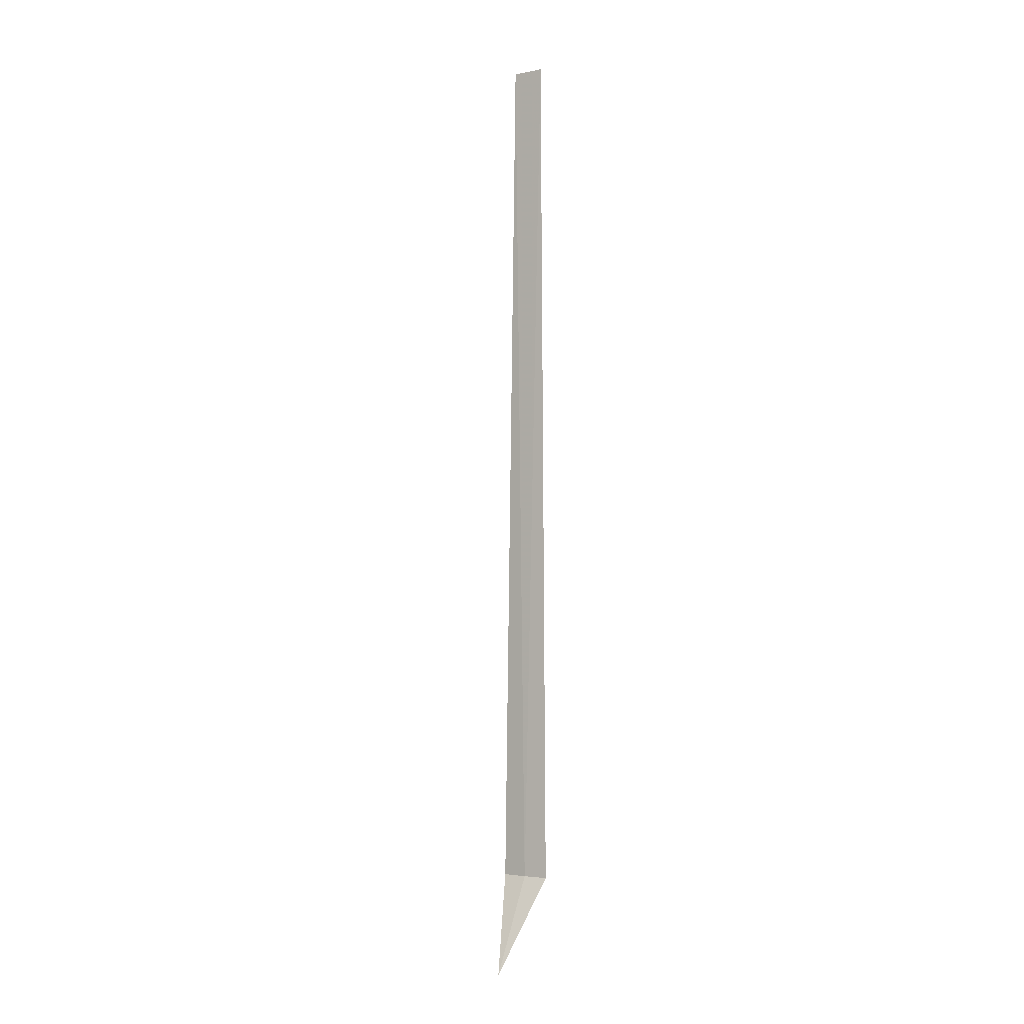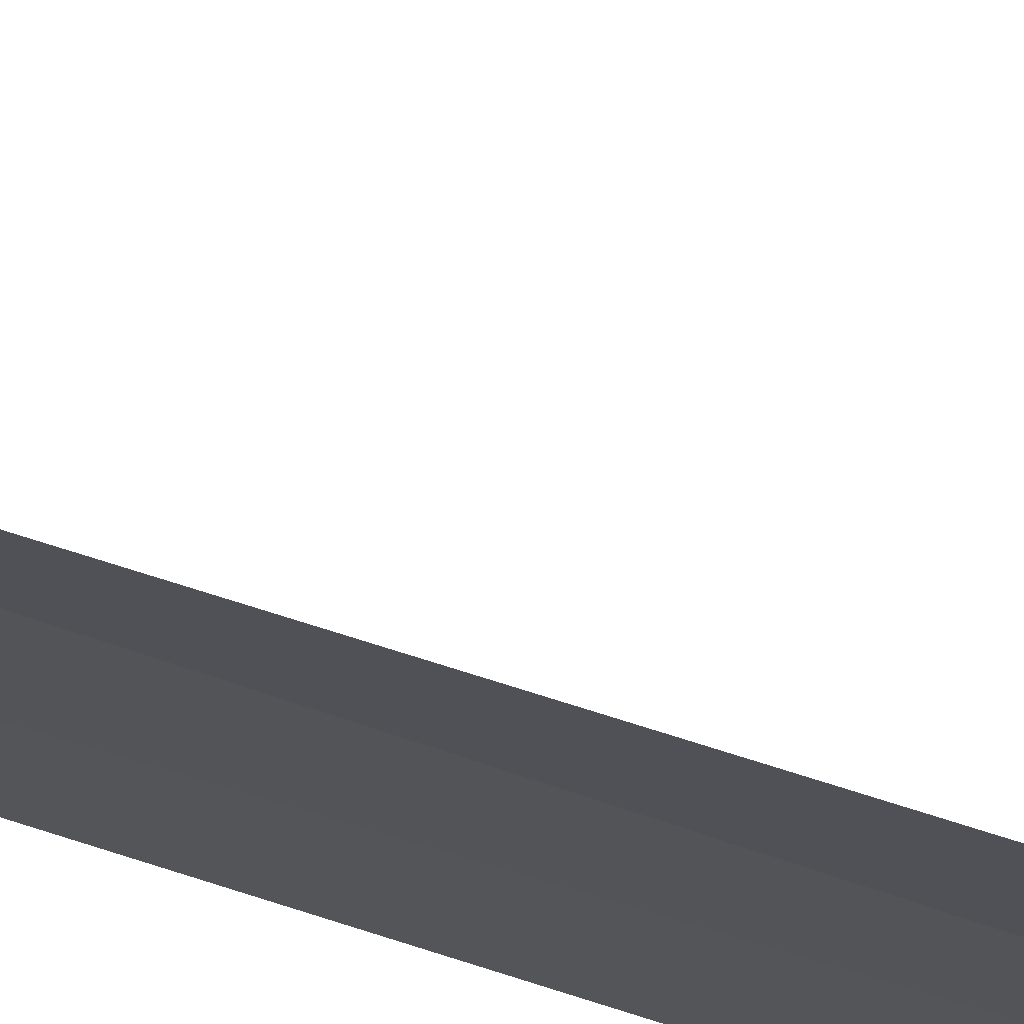
<metadata>
{"format":"obj","ext":"obj","renderer":"f3d","projection":"perspective","resolution":1024,"background":"white","views":[{"elev":-3.6,"azim":-144.9,"up":"+Z"},{"elev":-22.5,"azim":50.0,"up":"+Y"}]}
</metadata>
<code>
v -40 4.25 86.49
v -40.41 4.23 86.49
v -40.33 4.237 100
v -39.82 4.246 100
v -39.6 4.23 86.49
v -40 4.997 85
f 1 3 2
f 1 5 4
f 1 4 3
f 1 6 5
f 1 2 6

</code>
